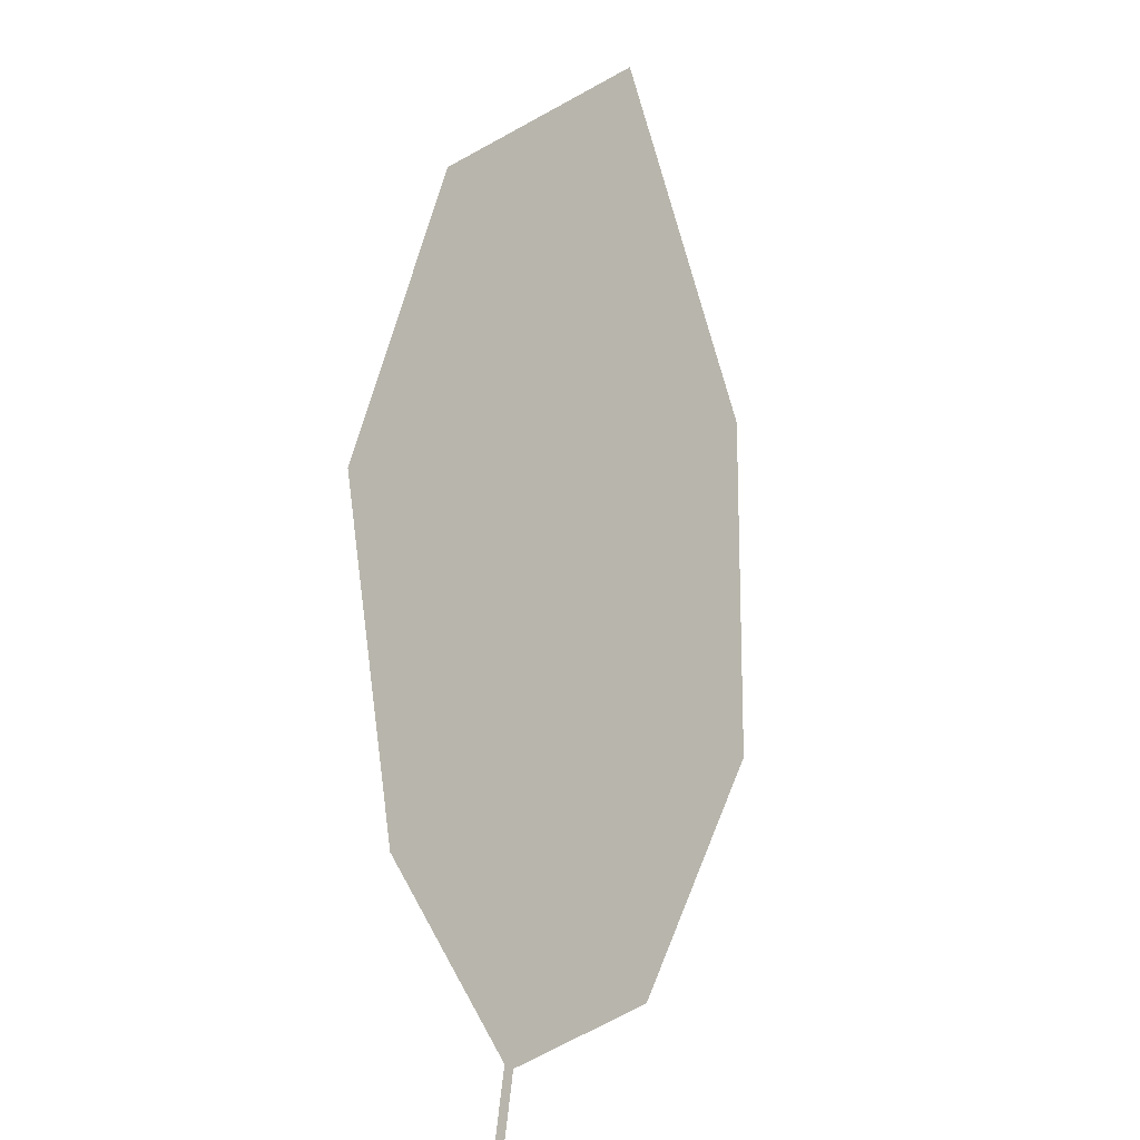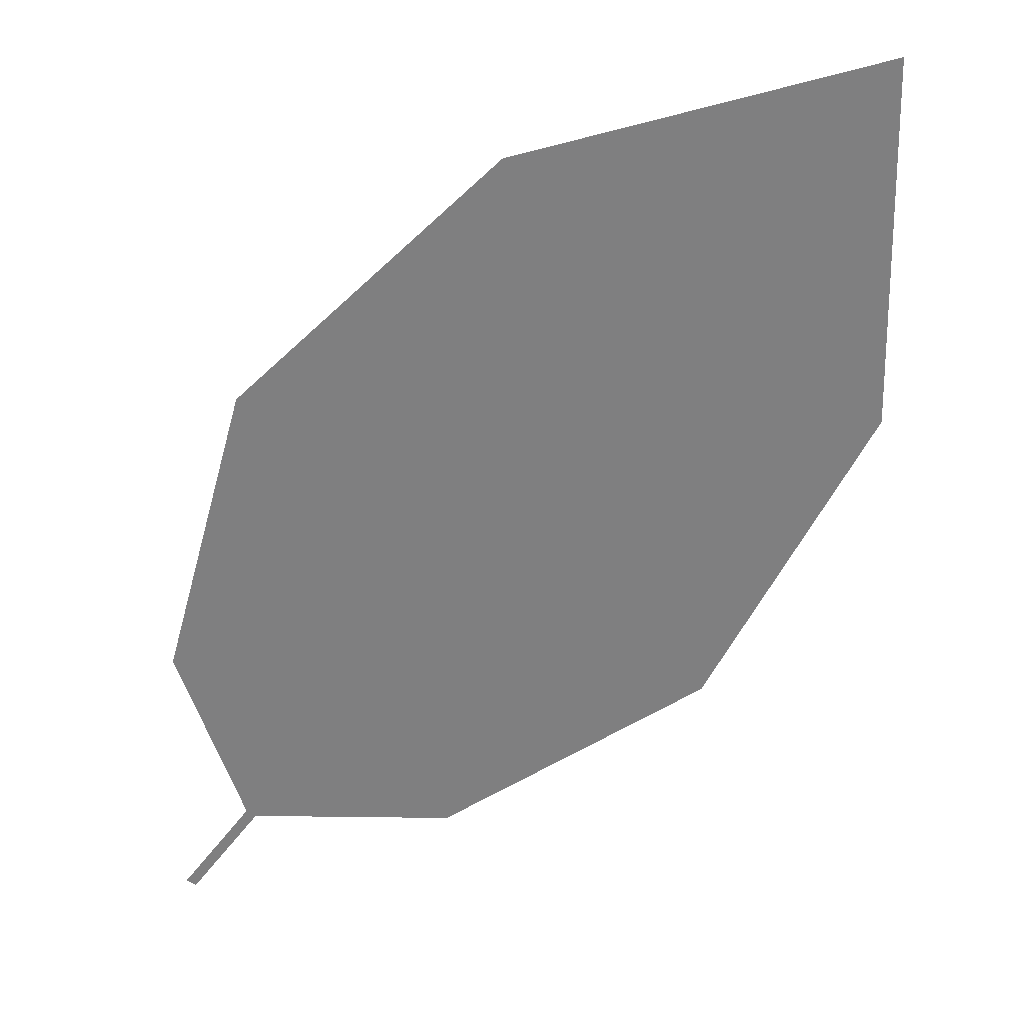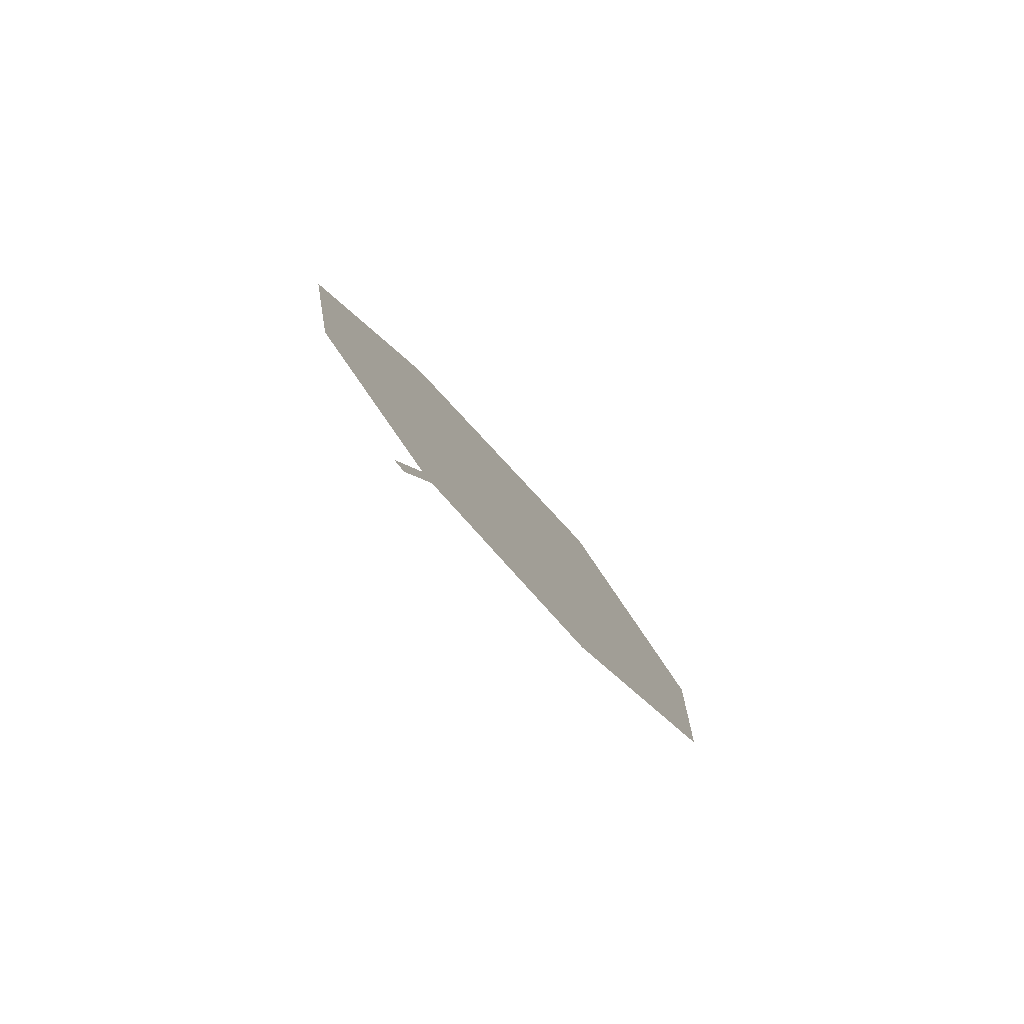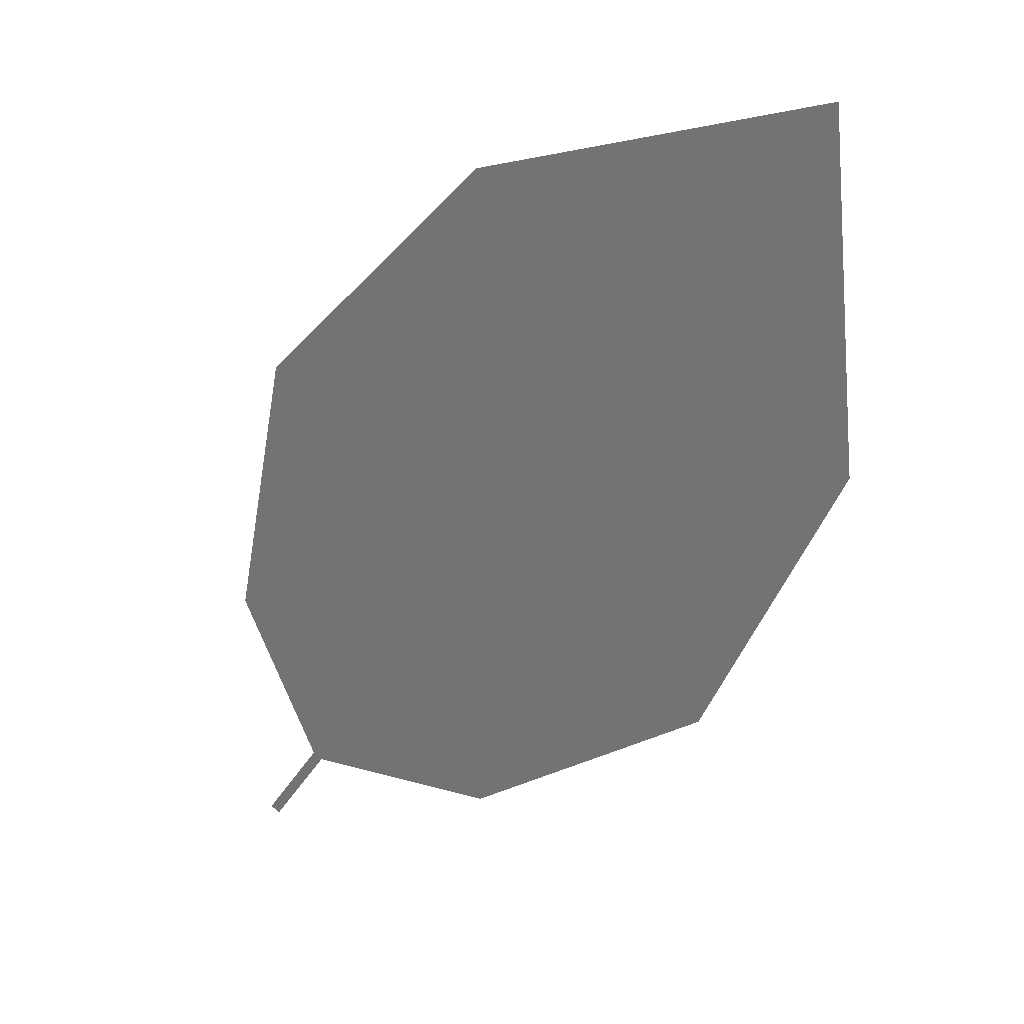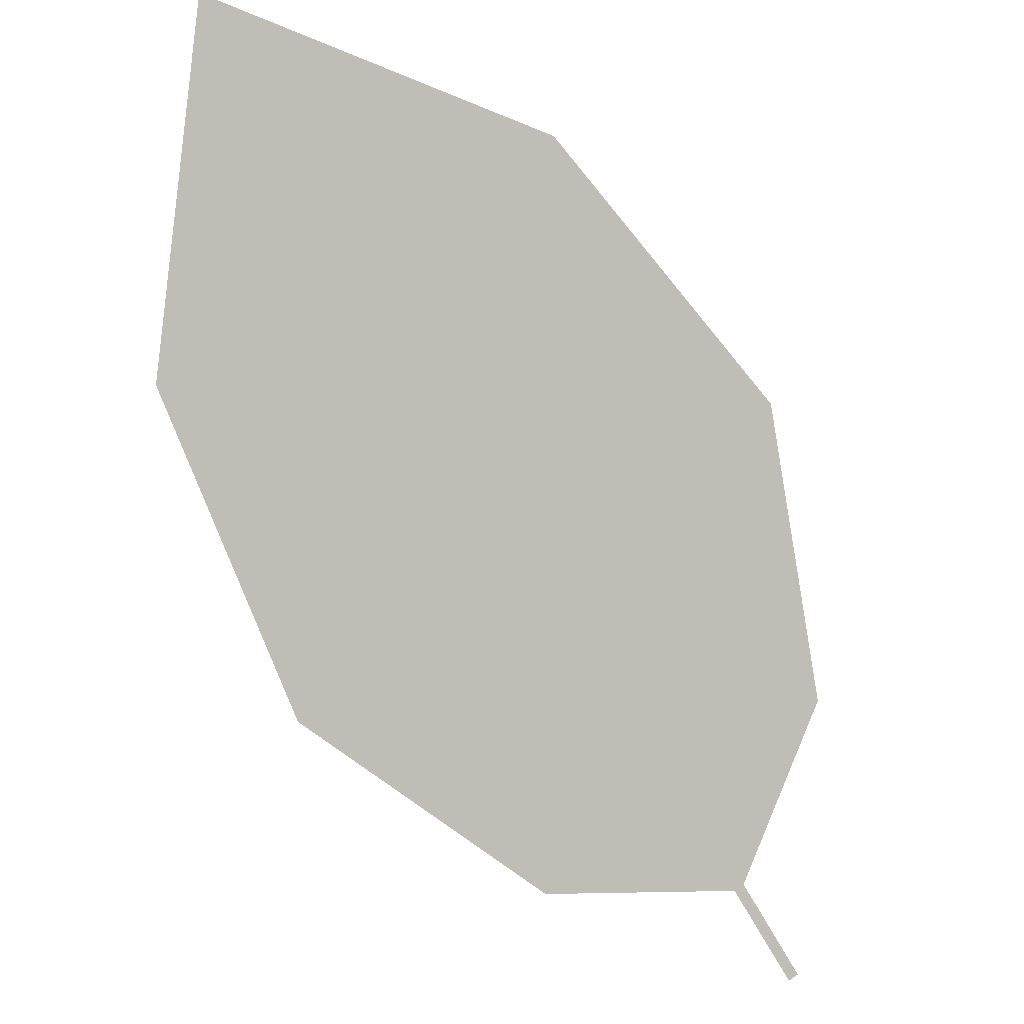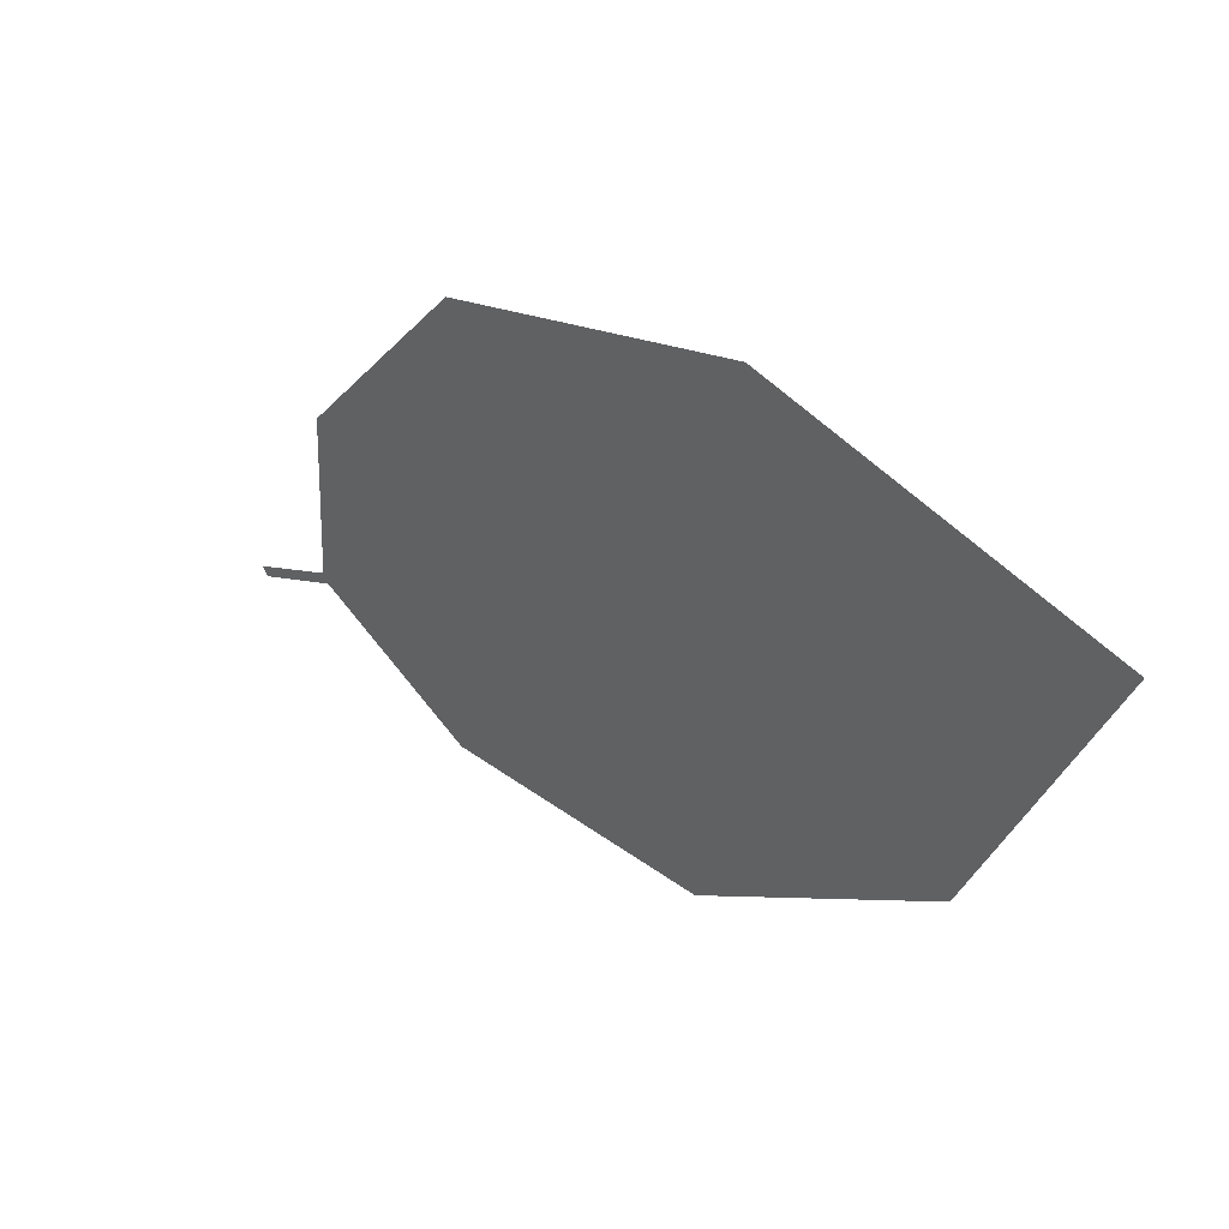
<metadata>
{"format":"obj","ext":"obj","renderer":"f3d","projection":"perspective","resolution":1024,"background":"white","views":[{"elev":12.0,"azim":-79.6,"up":"+Z"},{"elev":50.1,"azim":-24.2,"up":"+Z"},{"elev":-52.2,"azim":-76.1,"up":"+Z"},{"elev":-43.9,"azim":12.6,"up":"+Y"},{"elev":-17.1,"azim":140.6,"up":"+Z"},{"elev":73.6,"azim":27.6,"up":"+Z"}]}
</metadata>
<code>
o Leaves.105_leaves.105
v 0.1201 -0.08908 2.209
v 0.1301 -0.08884 2.22
v 0.121 -0.08981 2.208
v 0.1201 -0.08908 2.209
v 0.1301 -0.08884 2.22
v 0.121 -0.08981 2.208
v 0.1311 -0.08956 2.219
v 0.2155 -0.1021 2.275
v 0.1554 -0.09985 2.218
v 0.1311 -0.08956 2.219
v 0.2155 -0.1021 2.275
v 0.1554 -0.09985 2.218
v 0.1903 -0.1065 2.237
v 0.1903 -0.1065 2.237
v 0.1761 -0.07305 2.31
v 0.2209 -0.08696 2.32
v 0.2209 -0.08696 2.32
v 0.1761 -0.07305 2.31
v 0.1411 -0.07017 2.281
v 0.1259 -0.07805 2.244
v 0.1411 -0.07017 2.281
v 0.1259 -0.07805 2.244
f 1 2 5 4
f 1 3 10 2
f 3 1 4 6
f 4 5 7 6
f 10 3 6 7
f 18 8 7 5
f 8 14 9 7
f 12 10 7 9
f 15 2 10 11
f 11 10 12 13
f 13 12 9 14
f 11 13 14 8
f 15 11 16
f 16 11 8 17
f 15 16 17 18
f 18 17 8
f 5 20 19 18
f 21 15 18 19
f 22 21 19 20
f 2 15 21 22
f 2 22 20 5

</code>
